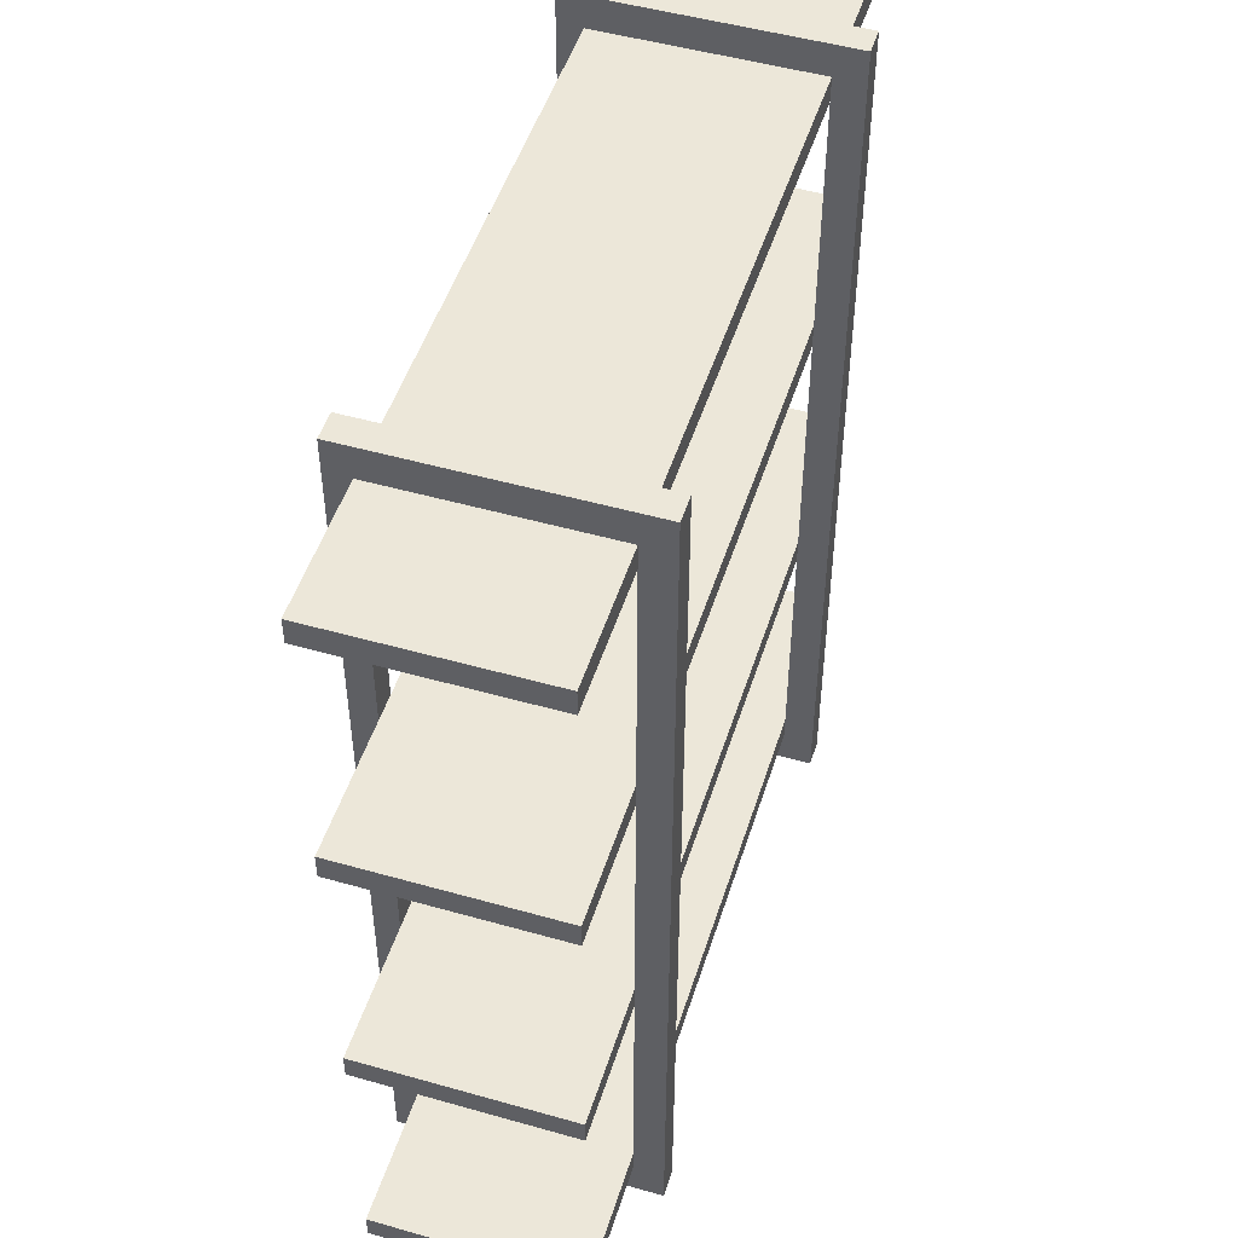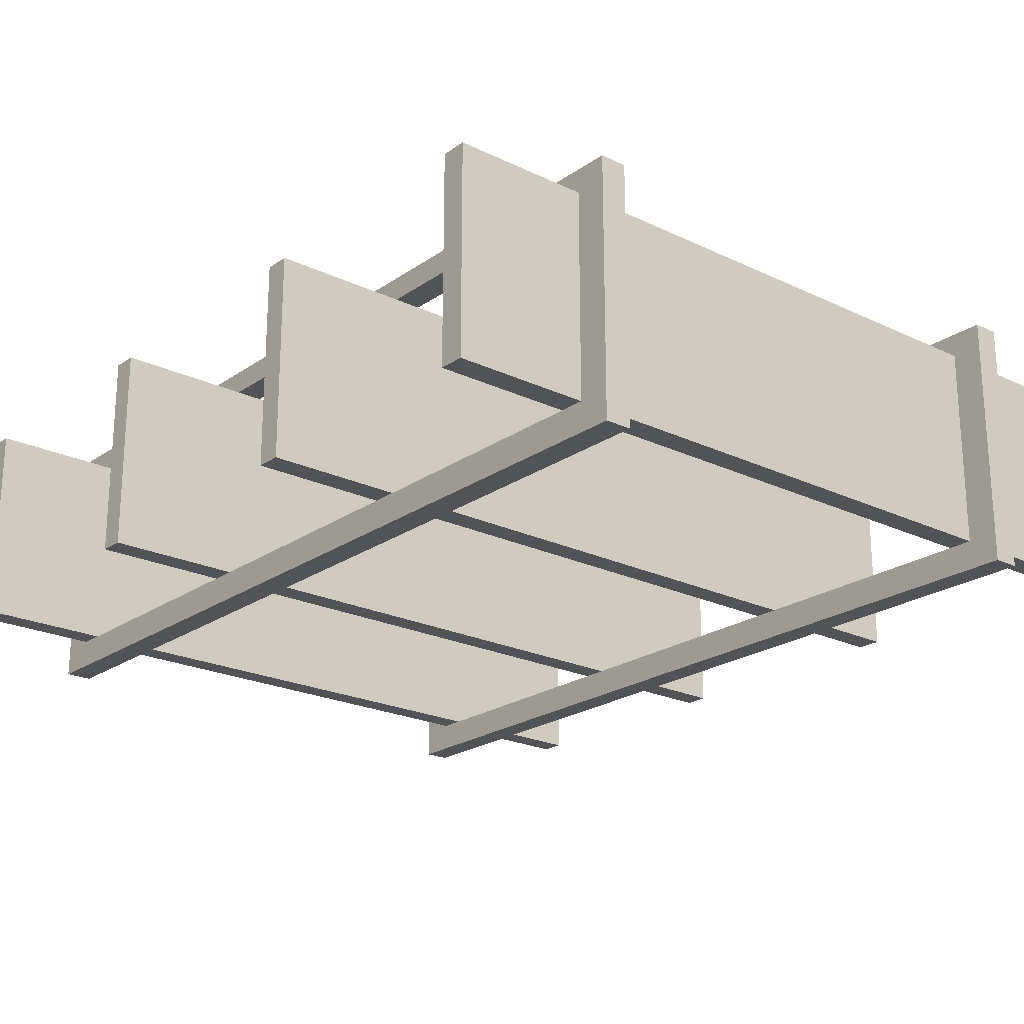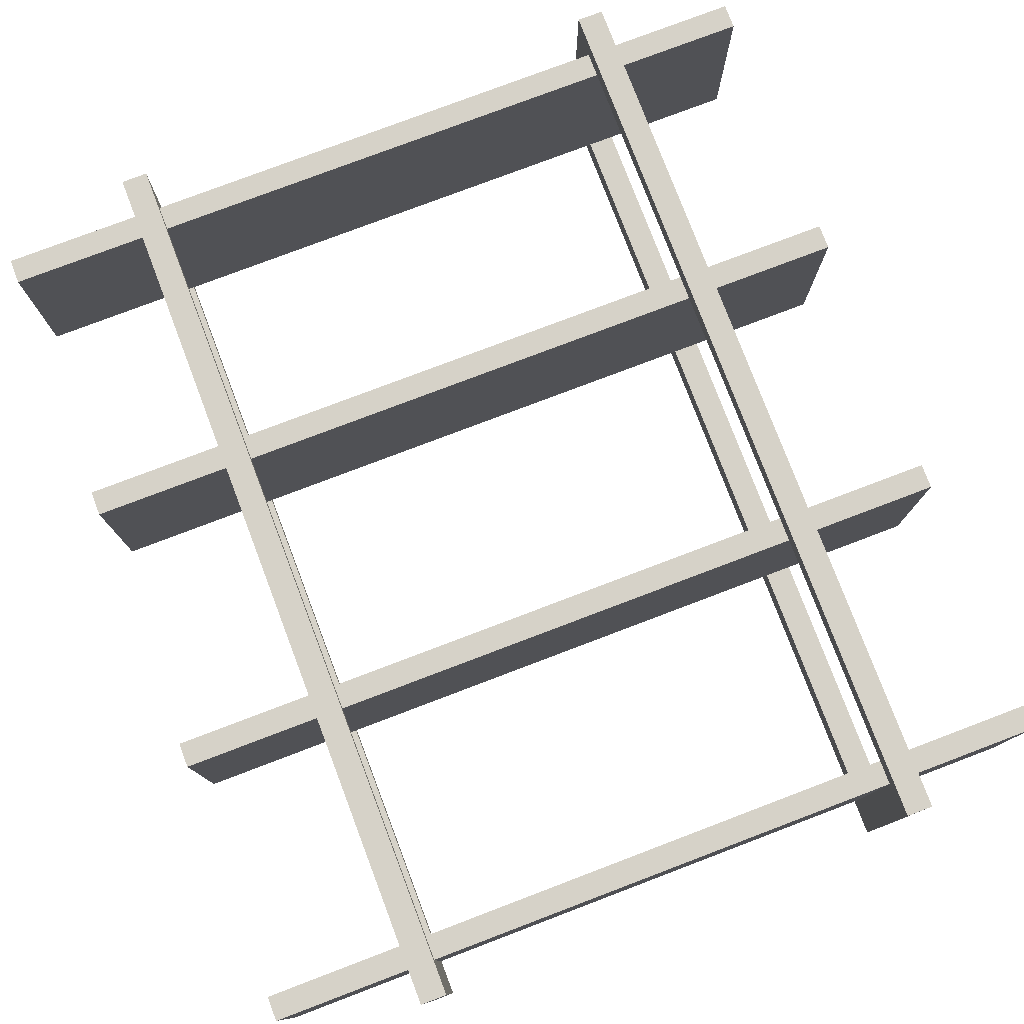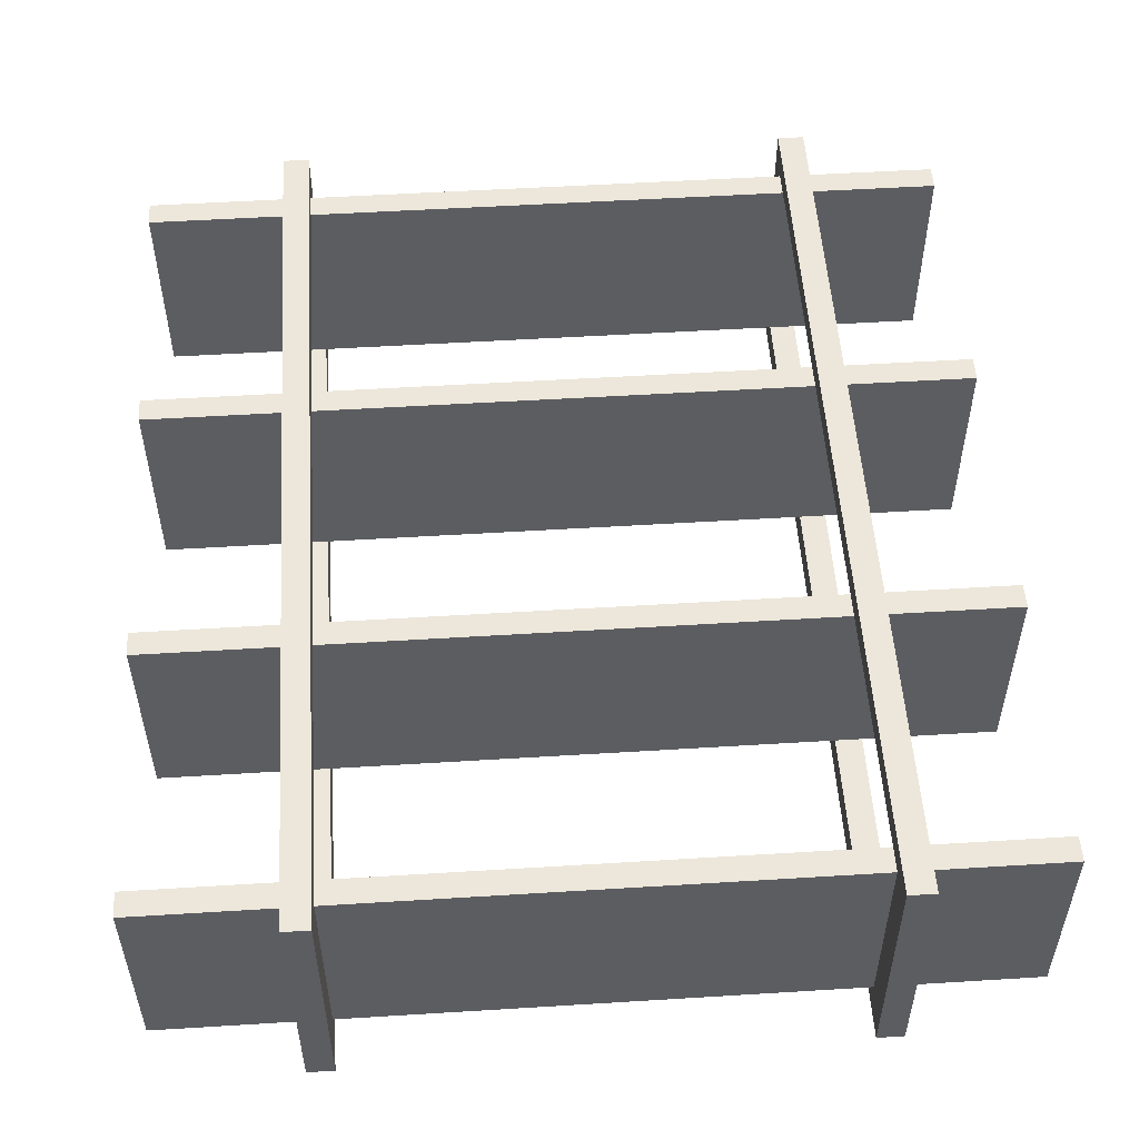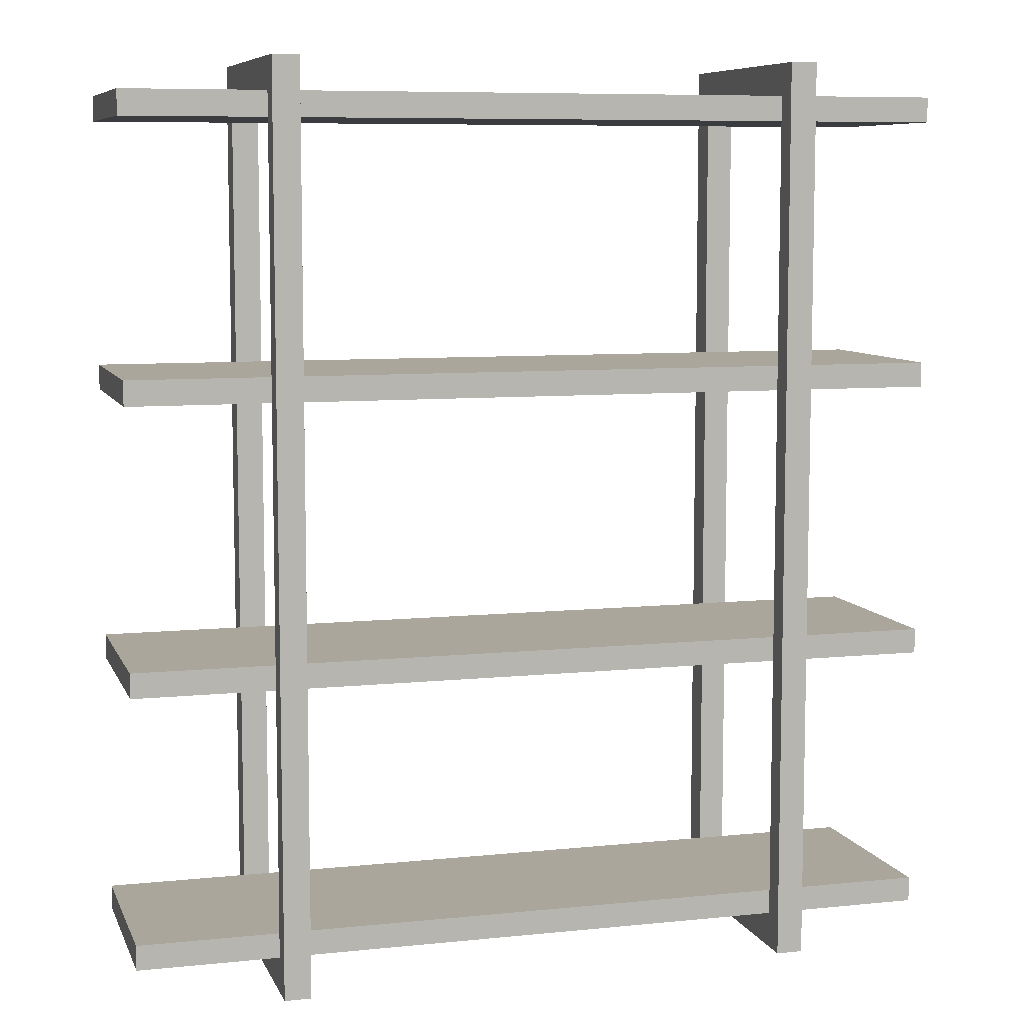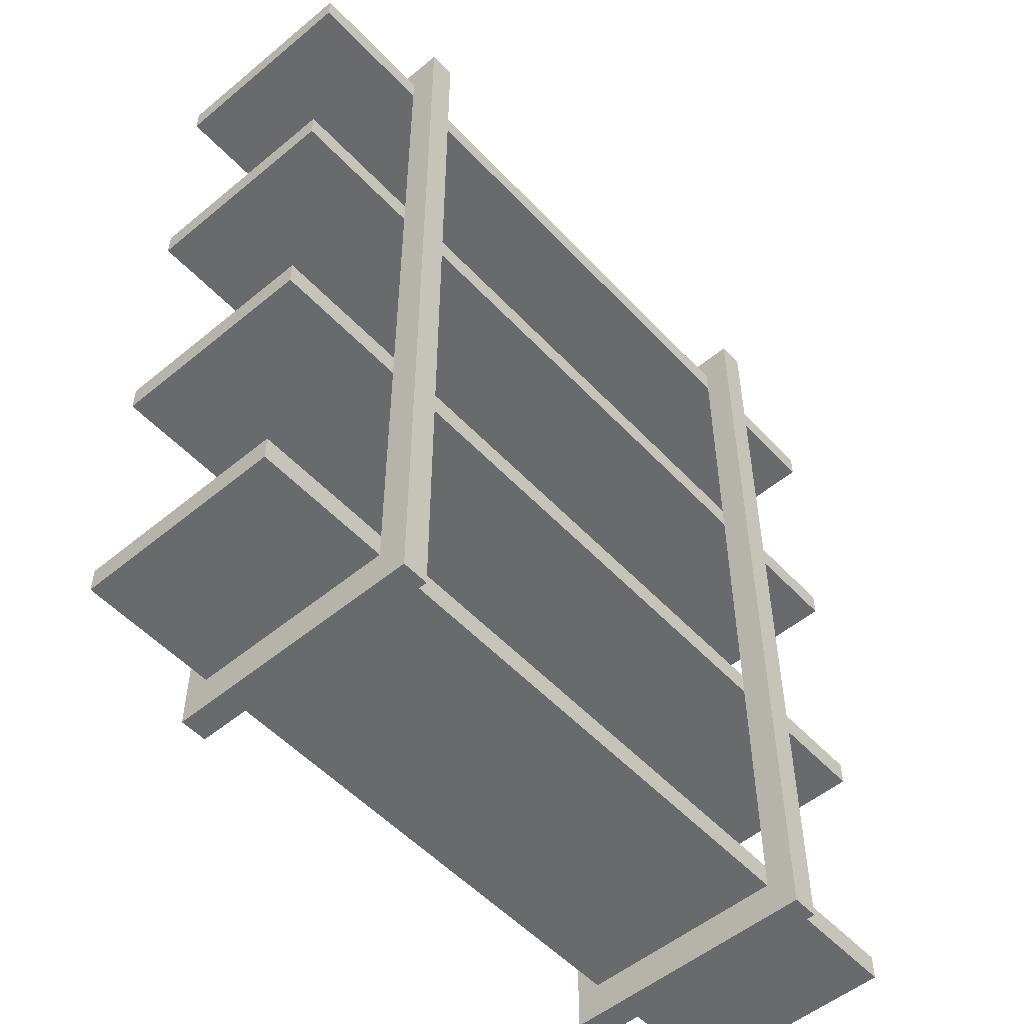
<metadata>
{"format":"obj","ext":"obj","renderer":"f3d","projection":"perspective","resolution":1024,"background":"white","views":[{"elev":49.7,"azim":107.4,"up":"+Y"},{"elev":-22.0,"azim":140.1,"up":"+Z"},{"elev":78.2,"azim":-20.8,"up":"+Z"},{"elev":52.7,"azim":-3.8,"up":"+Z"},{"elev":7.9,"azim":-16.1,"up":"+Y"},{"elev":-52.9,"azim":131.6,"up":"+Y"}]}
</metadata>
<code>
g default
v -1.185 0.8829 0.2972
v 1.185 0.8829 0.2972
v -1.185 0.955 0.2972
v 1.185 0.955 0.2972
v -1.185 0.955 -0.2972
v 1.185 0.955 -0.2972
v -1.185 0.8829 -0.2972
v 1.185 0.8829 -0.2972
v -1.185 1.692 0.2972
v 1.185 1.692 0.2972
v -1.185 1.764 0.2972
v 1.185 1.764 0.2972
v -1.185 1.764 -0.2972
v 1.185 1.764 -0.2972
v -1.185 1.692 -0.2972
v 1.185 1.692 -0.2972
v -1.185 2.472 0.2972
v 1.185 2.472 0.2972
v -1.185 2.544 0.2972
v 1.185 2.544 0.2972
v -1.185 2.544 -0.2972
v 1.185 2.544 -0.2972
v -1.185 2.472 -0.2972
v 1.185 2.472 -0.2972
v -1.185 0.1049 0.2972
v 1.185 0.1049 0.2972
v -1.185 0.1771 0.2972
v 1.185 0.1771 0.2972
v -1.185 0.1771 -0.2972
v 1.185 0.1771 -0.2972
v -1.185 0.1049 -0.2972
v 1.185 0.1049 -0.2972
v 0.7999 -0 0.3663
v 0.7999 2.637 0.3663
v 0.7229 -0 0.3663
v 0.7229 2.637 0.3663
v 0.7229 -0 0.2972
v 0.7229 2.637 0.2972
v 0.7999 -0 0.2972
v 0.7999 2.637 0.2972
v 0.7999 0.1049 0.3663
v 0.7999 0.1049 0.2972
v 0.7229 0.1049 0.2972
v 0.7229 0.1049 0.3663
v 0.7999 2.544 0.3663
v 0.7229 2.544 0.3663
v 0.7229 2.544 0.2972
v 0.7999 2.544 0.2972
v 0.7229 -0 -0.3819
v 0.7229 0.1049 -0.3819
v 0.7999 0.1049 -0.3819
v 0.7999 -0 -0.3819
v 0.7229 2.544 -0.3819
v 0.7999 2.544 -0.3819
v 0.7229 2.637 -0.3819
v 0.7999 2.637 -0.3819
v 0.7229 2.544 -0.2972
v 0.7229 2.637 -0.2972
v 0.7999 2.637 -0.2972
v 0.7999 2.544 -0.2972
v 0.7229 -0 -0.2972
v 0.7229 0.1049 -0.2972
v 0.7999 0.1049 -0.2972
v 0.7999 -0 -0.2972
v -0.7008 -0 0.3663
v -0.7008 2.637 0.3663
v -0.7778 -0 0.3663
v -0.7778 2.637 0.3663
v -0.7778 -0 0.2972
v -0.7778 2.637 0.2972
v -0.7008 -0 0.2972
v -0.7008 2.637 0.2972
v -0.7008 0.1049 0.3663
v -0.7008 0.1049 0.2972
v -0.7778 0.1049 0.2972
v -0.7778 0.1049 0.3663
v -0.7008 2.544 0.3663
v -0.7778 2.544 0.3663
v -0.7778 2.544 0.2972
v -0.7008 2.544 0.2972
v -0.7778 -0 -0.3819
v -0.7778 0.1049 -0.3819
v -0.7008 0.1049 -0.3819
v -0.7008 -0 -0.3819
v -0.7778 2.544 -0.3819
v -0.7008 2.544 -0.3819
v -0.7778 2.637 -0.3819
v -0.7008 2.637 -0.3819
v -0.7778 2.544 -0.2972
v -0.7778 2.637 -0.2972
v -0.7008 2.637 -0.2972
v -0.7008 2.544 -0.2972
v -0.7778 -0 -0.2972
v -0.7778 0.1049 -0.2972
v -0.7008 0.1049 -0.2972
v -0.7008 -0 -0.2972
g Shelf2
f 1 2 4 3
f 3 4 6 5
f 5 6 8 7
f 7 8 2 1
f 2 8 6 4
f 7 1 3 5
f 9 10 12 11
f 11 12 14 13
f 13 14 16 15
f 15 16 10 9
f 10 16 14 12
f 15 9 11 13
f 17 18 20 19
f 19 20 22 21
f 21 22 24 23
f 23 24 18 17
f 18 24 22 20
f 23 17 19 21
f 25 26 28 27
f 27 28 30 29
f 29 30 32 31
f 31 32 26 25
f 26 32 30 28
f 31 25 27 29
f 44 41 45 46
f 43 44 46 47
f 42 43 47 48
f 41 42 48 45
f 34 40 38 36
f 39 33 35 37
f 39 42 41 33
f 49 50 51 52
f 35 44 43 37
f 33 41 44 35
f 46 45 34 36
f 47 46 36 38
f 54 53 55 56
f 45 48 40 34
f 61 62 50 49
f 63 64 52 51
f 64 61 49 52
f 57 58 55 53
f 58 59 56 55
f 59 60 54 56
f 47 38 58 57
f 38 40 59 58
f 40 48 60 59
f 48 47 57 60
f 37 43 62 61
f 43 42 63 62
f 42 39 64 63
f 39 37 61 64
f 60 57 62 63
f 57 53 50 62
f 53 54 51 50
f 54 60 63 51
f 76 73 77 78
f 75 76 78 79
f 74 75 79 80
f 73 74 80 77
f 66 72 70 68
f 71 65 67 69
f 71 74 73 65
f 81 82 83 84
f 67 76 75 69
f 65 73 76 67
f 78 77 66 68
f 79 78 68 70
f 86 85 87 88
f 77 80 72 66
f 93 94 82 81
f 95 96 84 83
f 96 93 81 84
f 89 90 87 85
f 90 91 88 87
f 91 92 86 88
f 79 70 90 89
f 70 72 91 90
f 72 80 92 91
f 80 79 89 92
f 69 75 94 93
f 75 74 95 94
f 74 71 96 95
f 71 69 93 96
f 92 89 94 95
f 89 85 82 94
f 85 86 83 82
f 86 92 95 83

</code>
